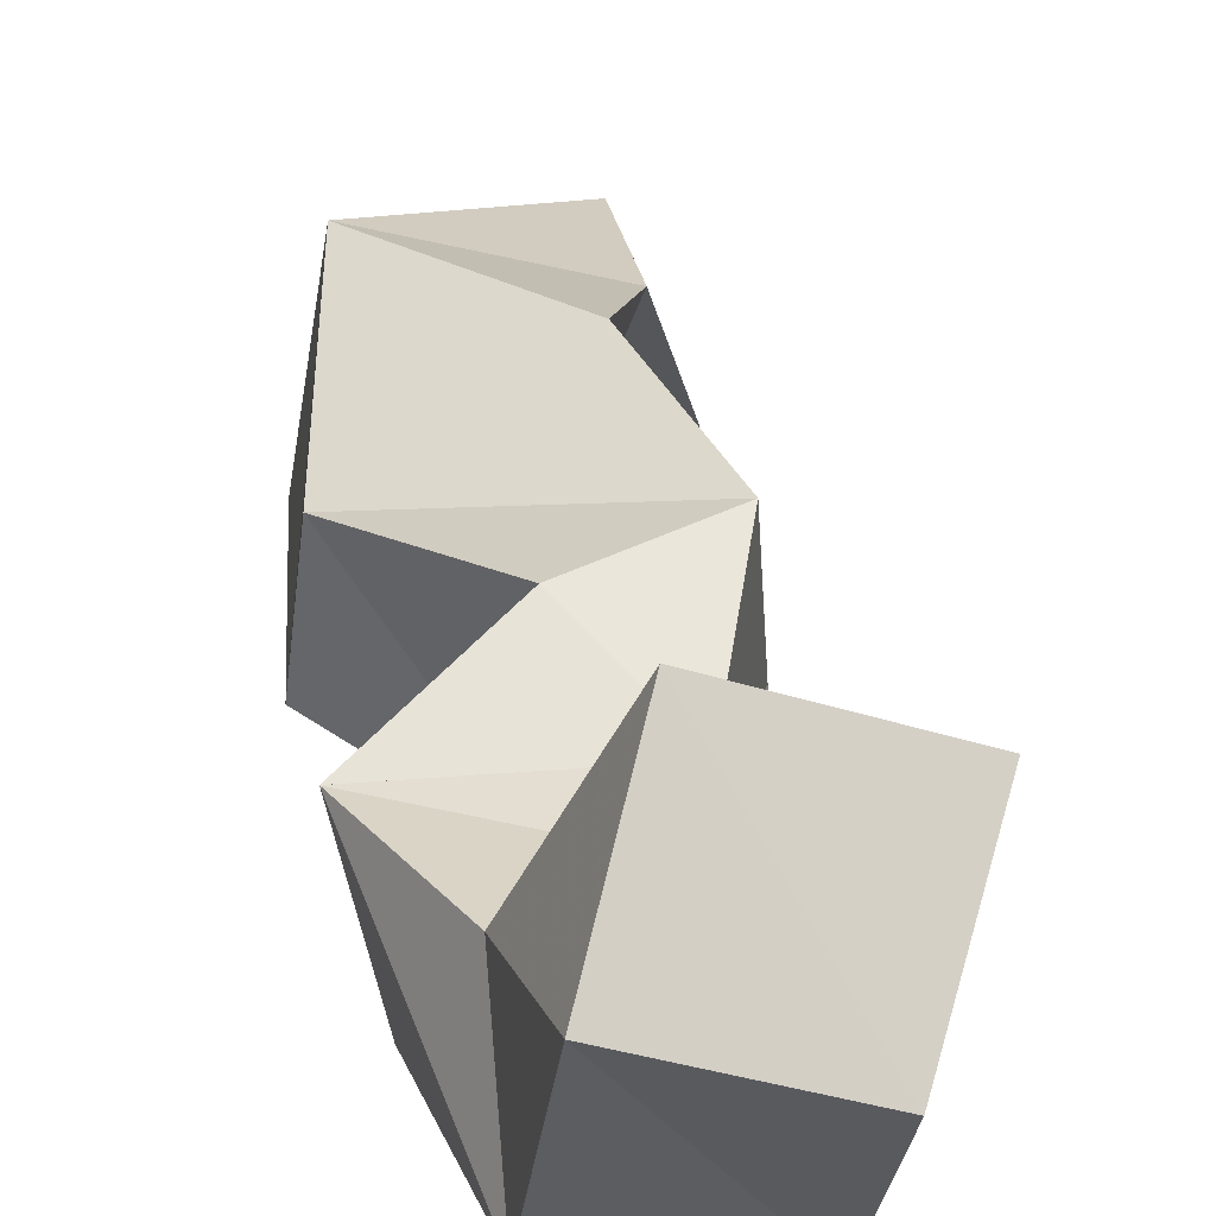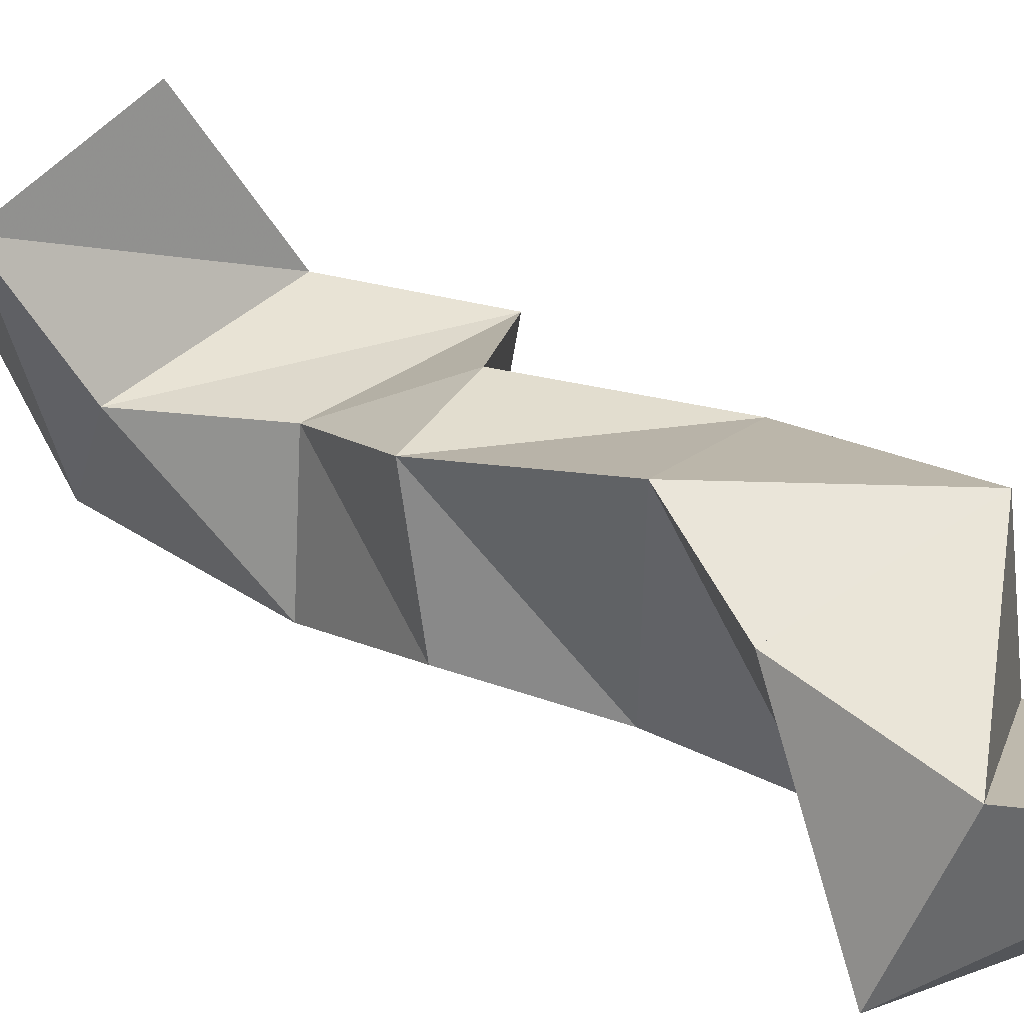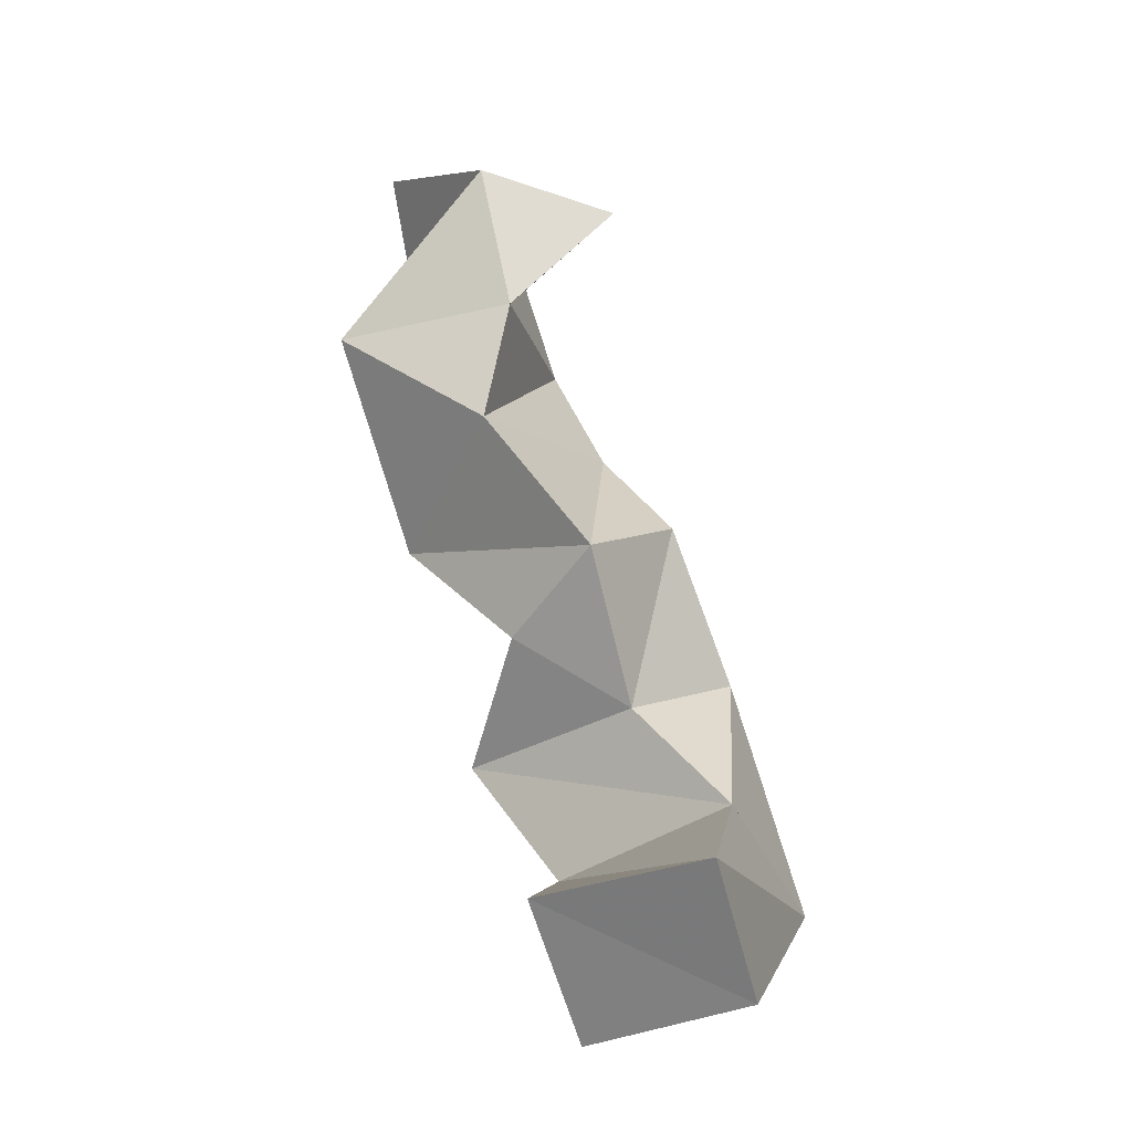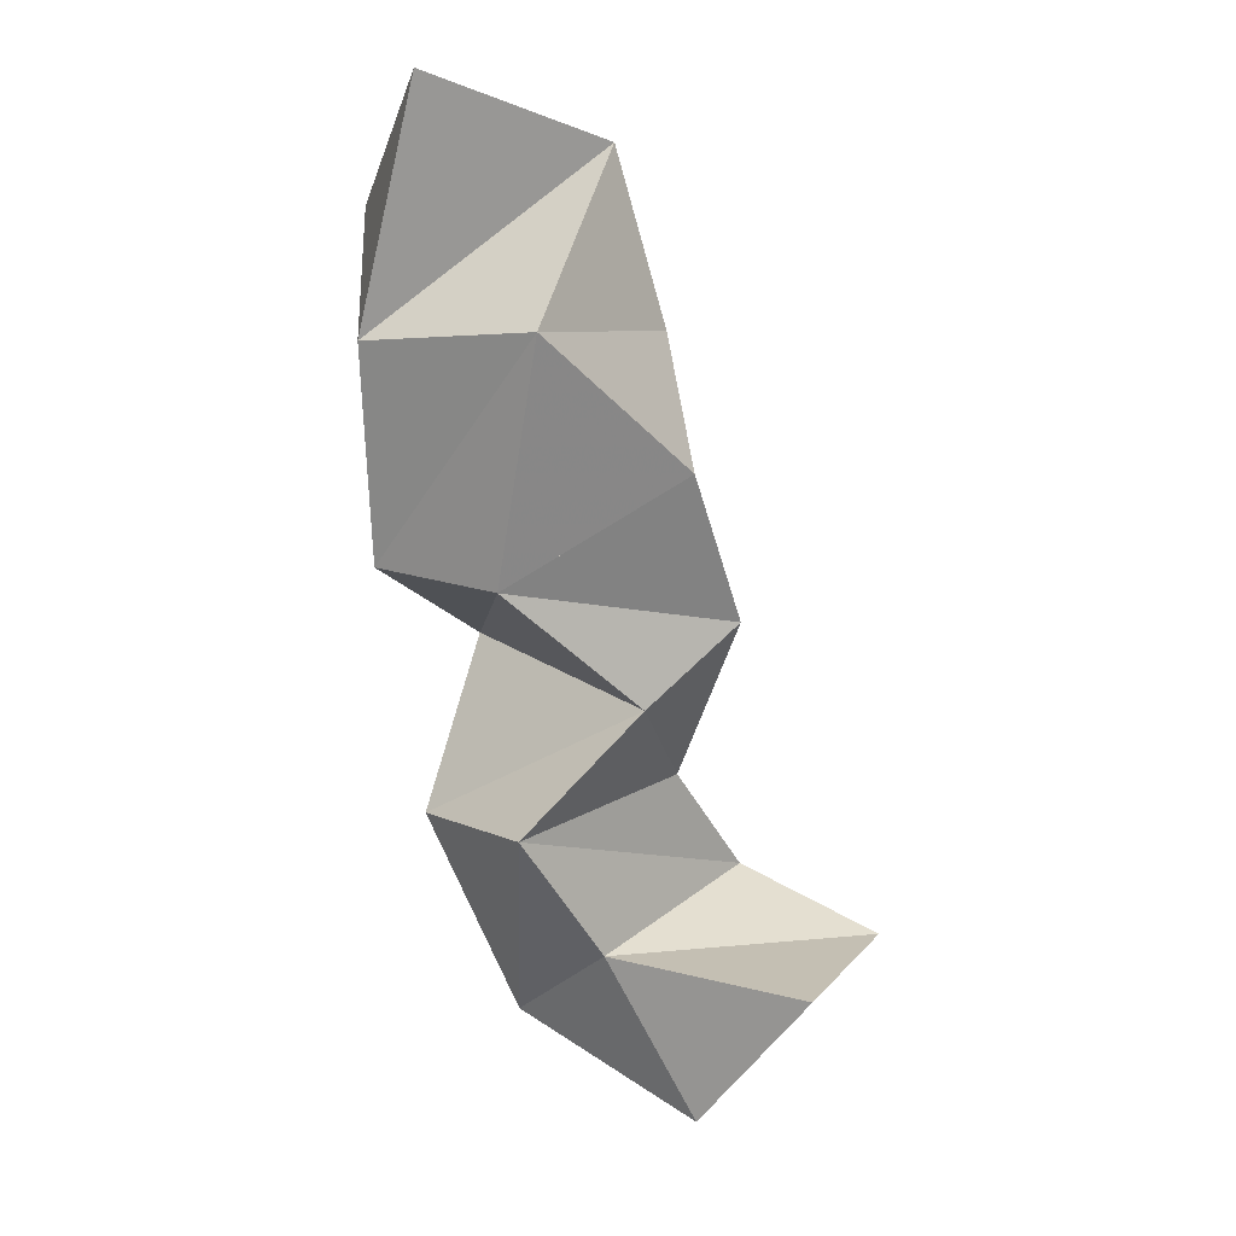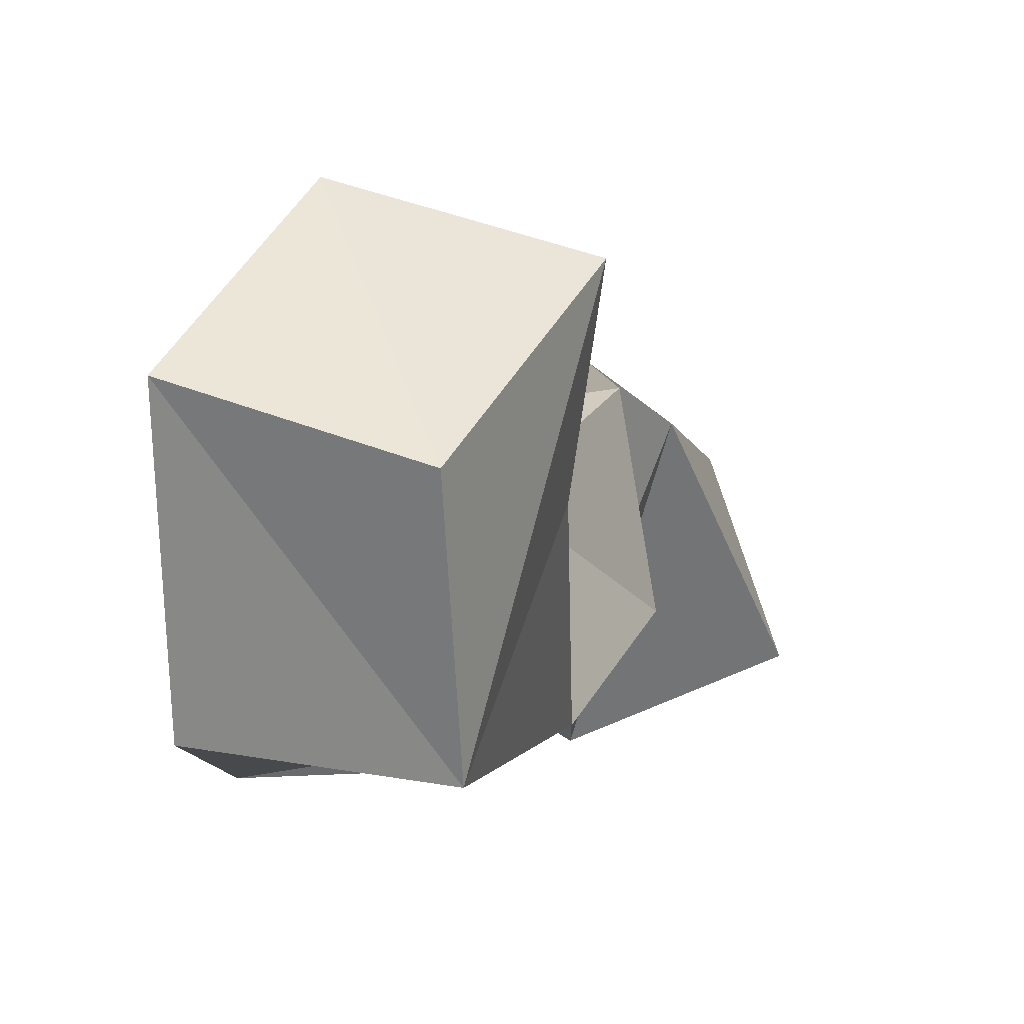
<metadata>
{"format":"obj","ext":"obj","renderer":"f3d","projection":"perspective","resolution":1024,"background":"white","views":[{"elev":29.6,"azim":-171.3,"up":"+Y"},{"elev":39.9,"azim":-30.1,"up":"+Y"},{"elev":-12.7,"azim":-145.3,"up":"+Z"},{"elev":3.5,"azim":134.3,"up":"+Z"},{"elev":-2.8,"azim":-149.8,"up":"+Y"}]}
</metadata>
<code>
v 0.3805 0.1472 0.5019
v 0.3312 0.166 0.4873
v 0.3596 0.1036 0.4743
v 0.3128 0.1223 0.4839
v 0.3808 0.126 0.4378
v 0.3718 0.1805 0.4381
v 0.3371 0.119 0.4356
v 0.3169 0.1704 0.4412
v 0.3689 0.1175 0.3814
v 0.3631 0.1572 0.376
v 0.3173 0.1218 0.405
v 0.318 0.1811 0.405
v 0.3175 0.1008 0.3616
v 0.3194 0.1653 0.3445
v 0.2879 0.1302 0.3787
v 0.2888 0.171 0.3661
v 0.3371 0.1001 0.3135
v 0.3467 0.1471 0.3117
v 0.2814 0.1097 0.3349
v 0.2899 0.1493 0.3241
v 0.3091 0.1073 0.2565
v 0.3159 0.1473 0.2778
v 0.2634 0.1011 0.2686
v 0.2603 0.1459 0.2959
v 0.2972 0.1632 0.2328
v 0.2905 0.1975 0.2694
v 0.2523 0.1484 0.2435
v 0.2438 0.1825 0.2785
f 1 2 4
f 3 1 4
f 2 6 8
f 4 2 8
f 6 5 7
f 8 6 7
f 5 1 3
f 7 5 3
f 8 7 3
f 4 8 3
f 2 1 5
f 6 2 5
f 5 6 8
f 7 5 8
f 6 10 12
f 8 6 12
f 10 9 11
f 12 10 11
f 9 5 7
f 11 9 7
f 12 11 7
f 8 12 7
f 6 5 9
f 10 6 9
f 9 10 12
f 11 9 12
f 10 14 16
f 12 10 16
f 14 13 15
f 16 14 15
f 13 9 11
f 15 13 11
f 16 15 11
f 12 16 11
f 10 9 13
f 14 10 13
f 13 14 16
f 15 13 16
f 14 18 20
f 16 14 20
f 18 17 19
f 20 18 19
f 17 13 15
f 19 17 15
f 20 19 15
f 16 20 15
f 14 13 17
f 18 14 17
f 17 18 20
f 19 17 20
f 18 22 24
f 20 18 24
f 22 21 23
f 24 22 23
f 21 17 19
f 23 21 19
f 24 23 19
f 20 24 19
f 18 17 21
f 22 18 21
f 21 22 24
f 23 21 24
f 22 26 28
f 24 22 28
f 26 25 27
f 28 26 27
f 25 21 23
f 27 25 23
f 28 27 23
f 24 28 23
f 22 21 25
f 26 22 25

</code>
